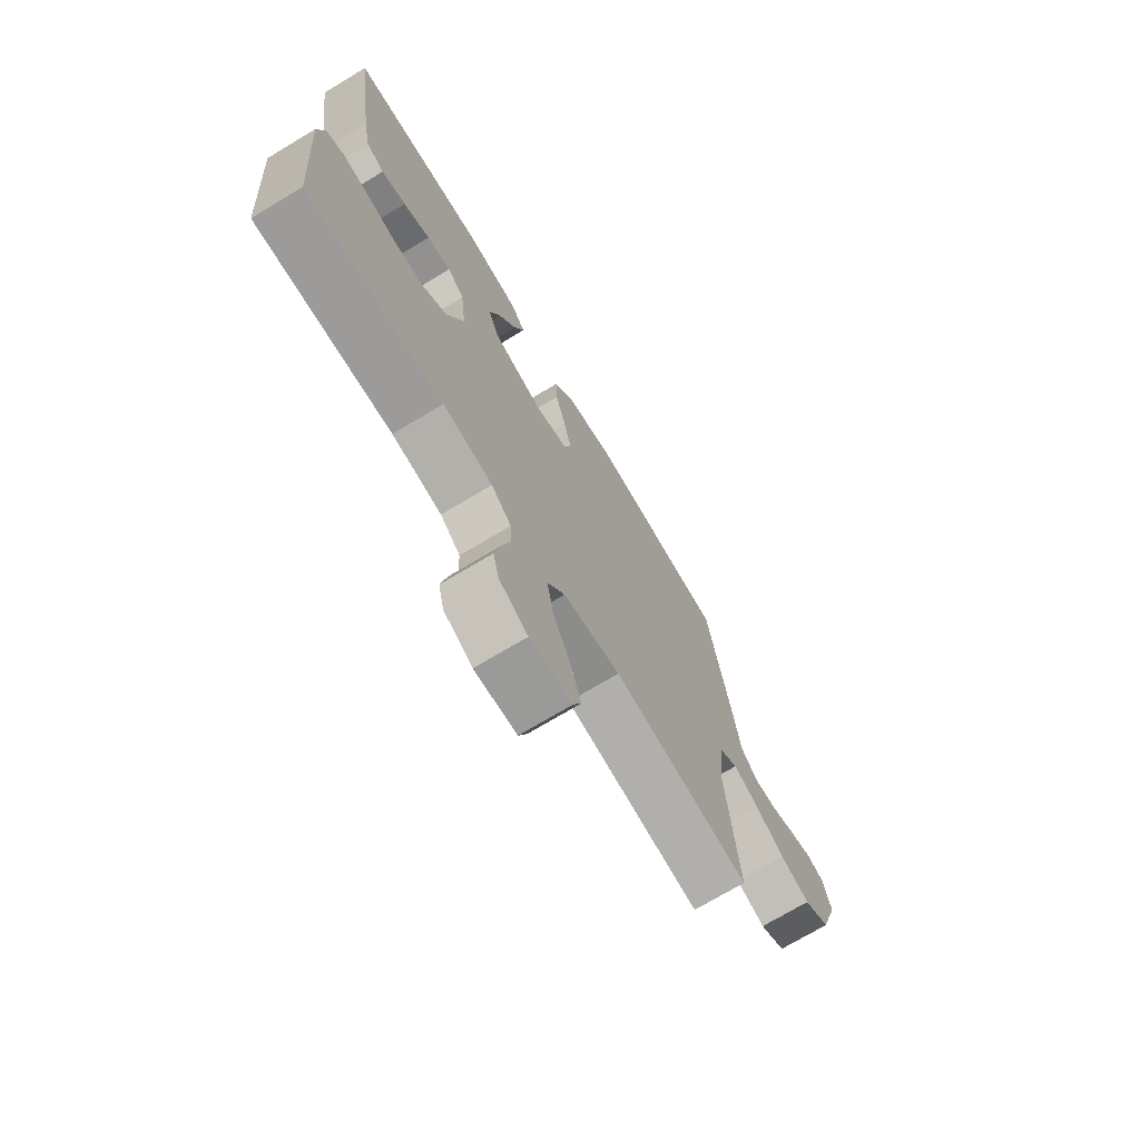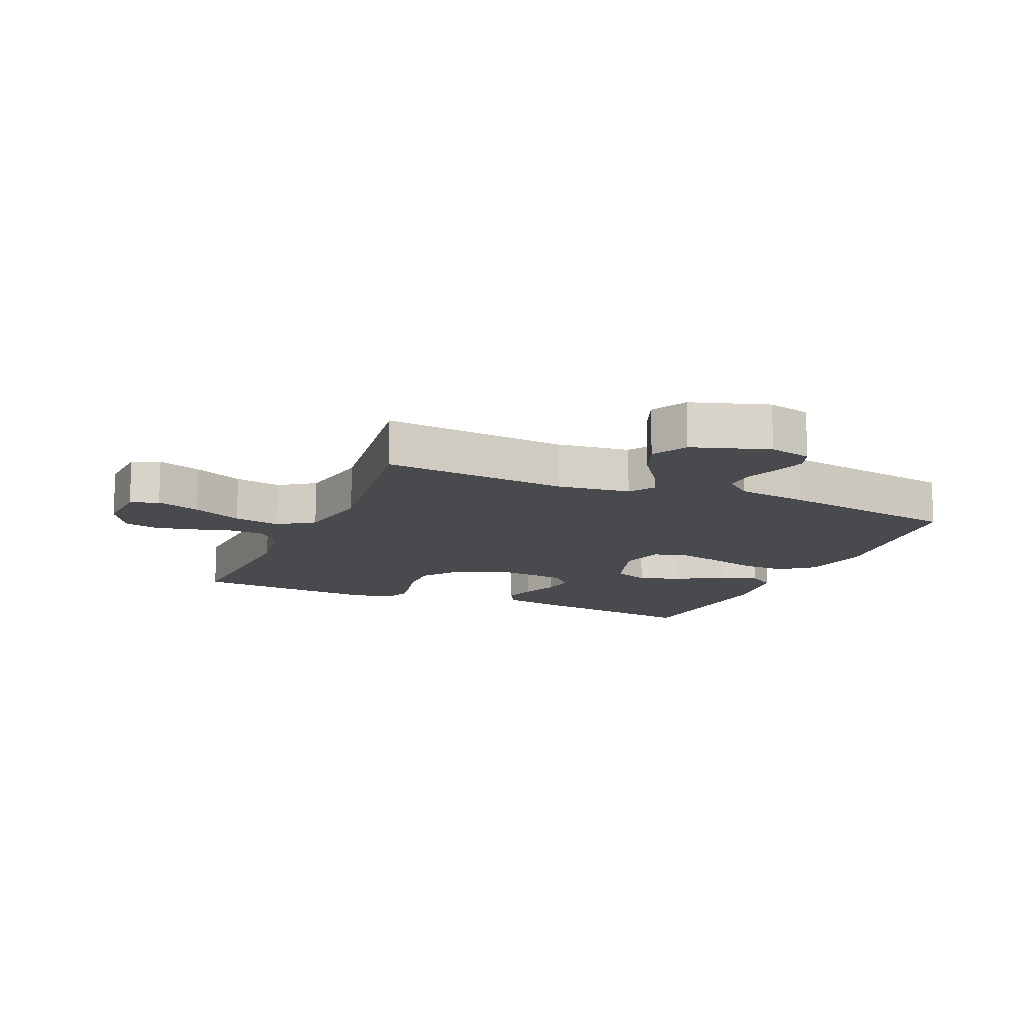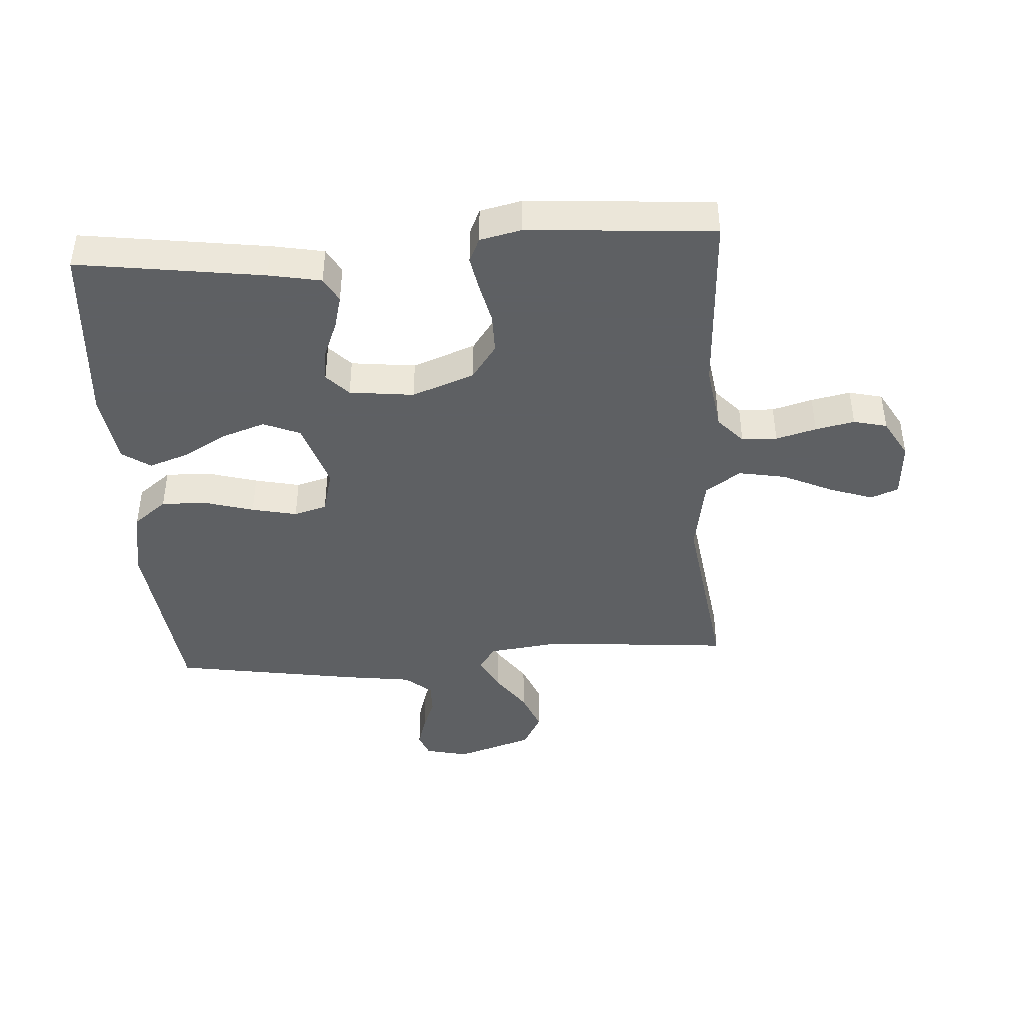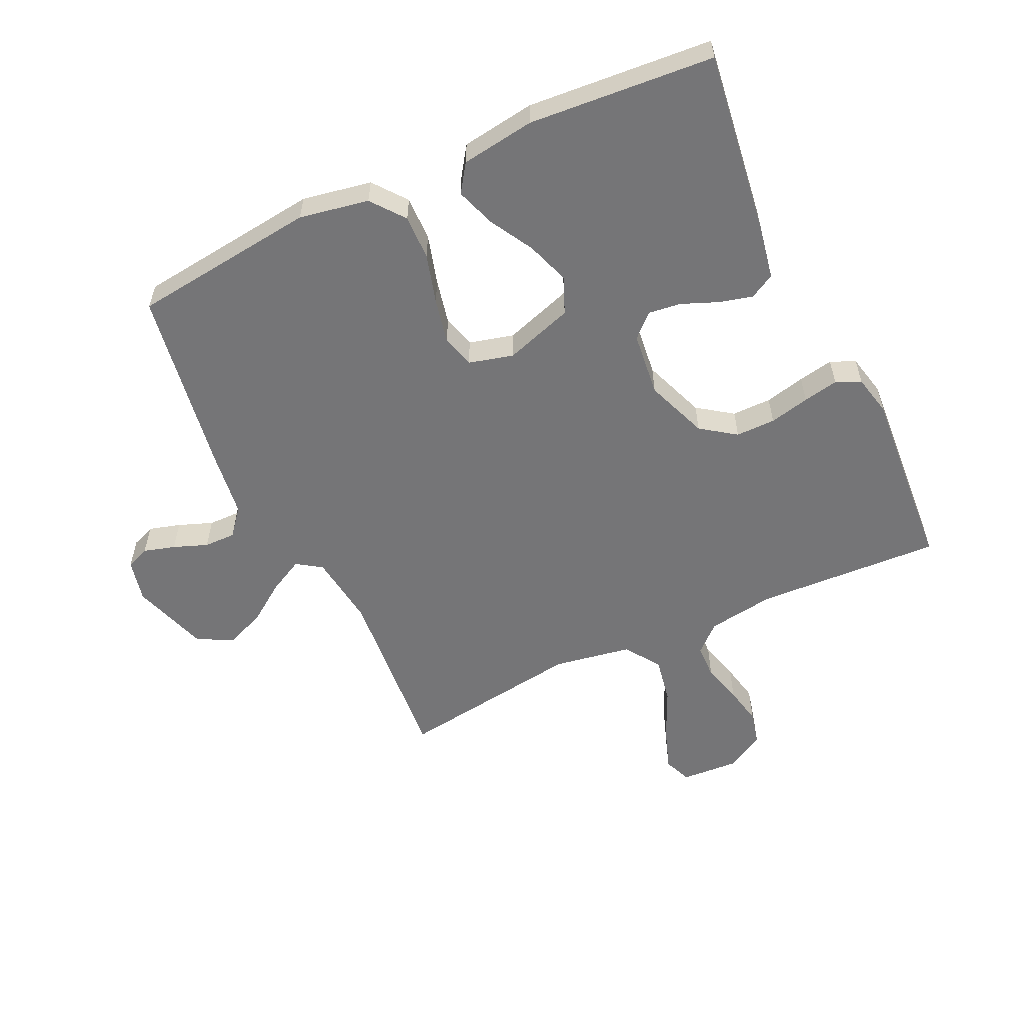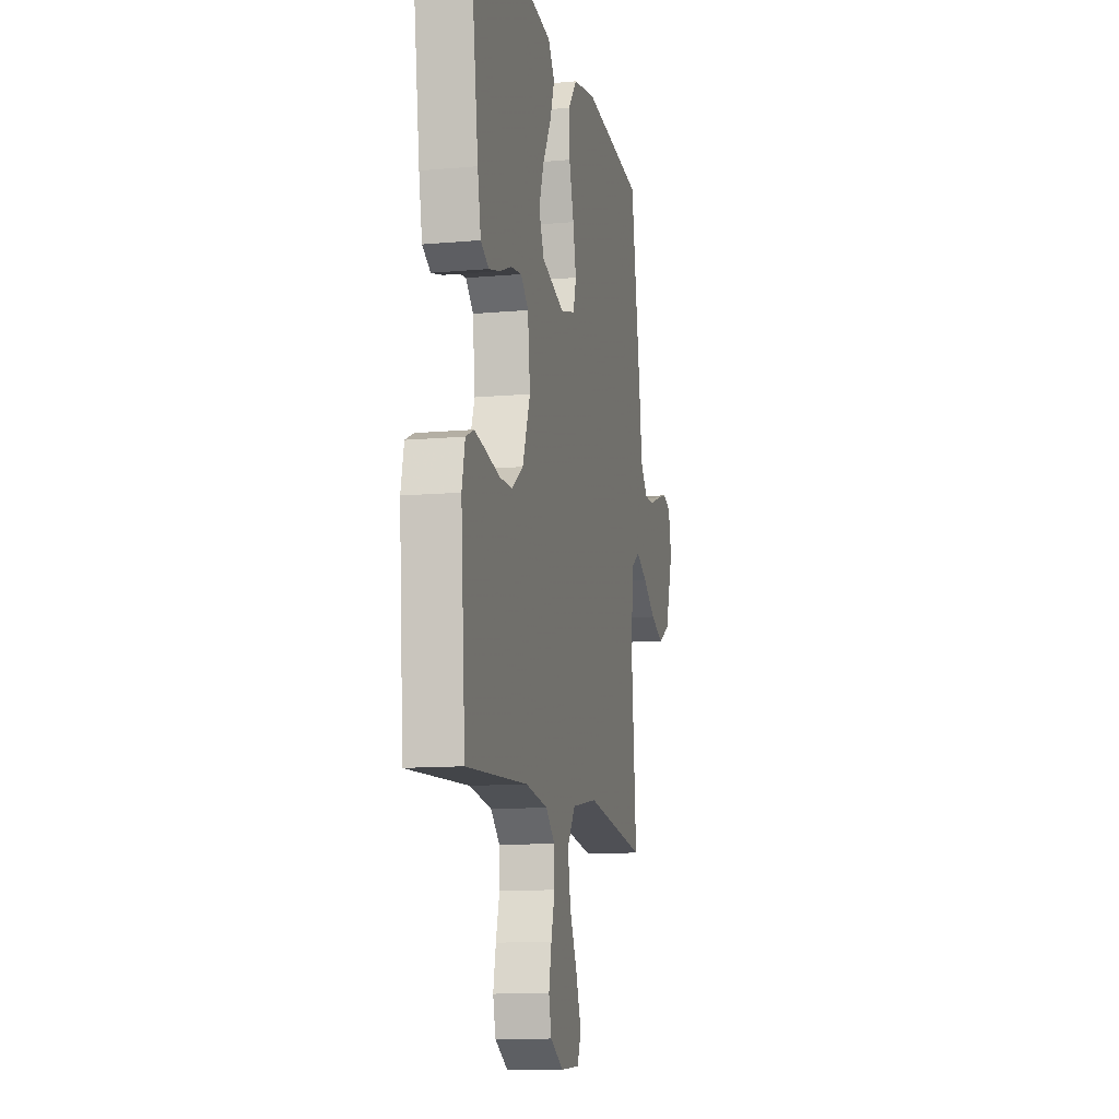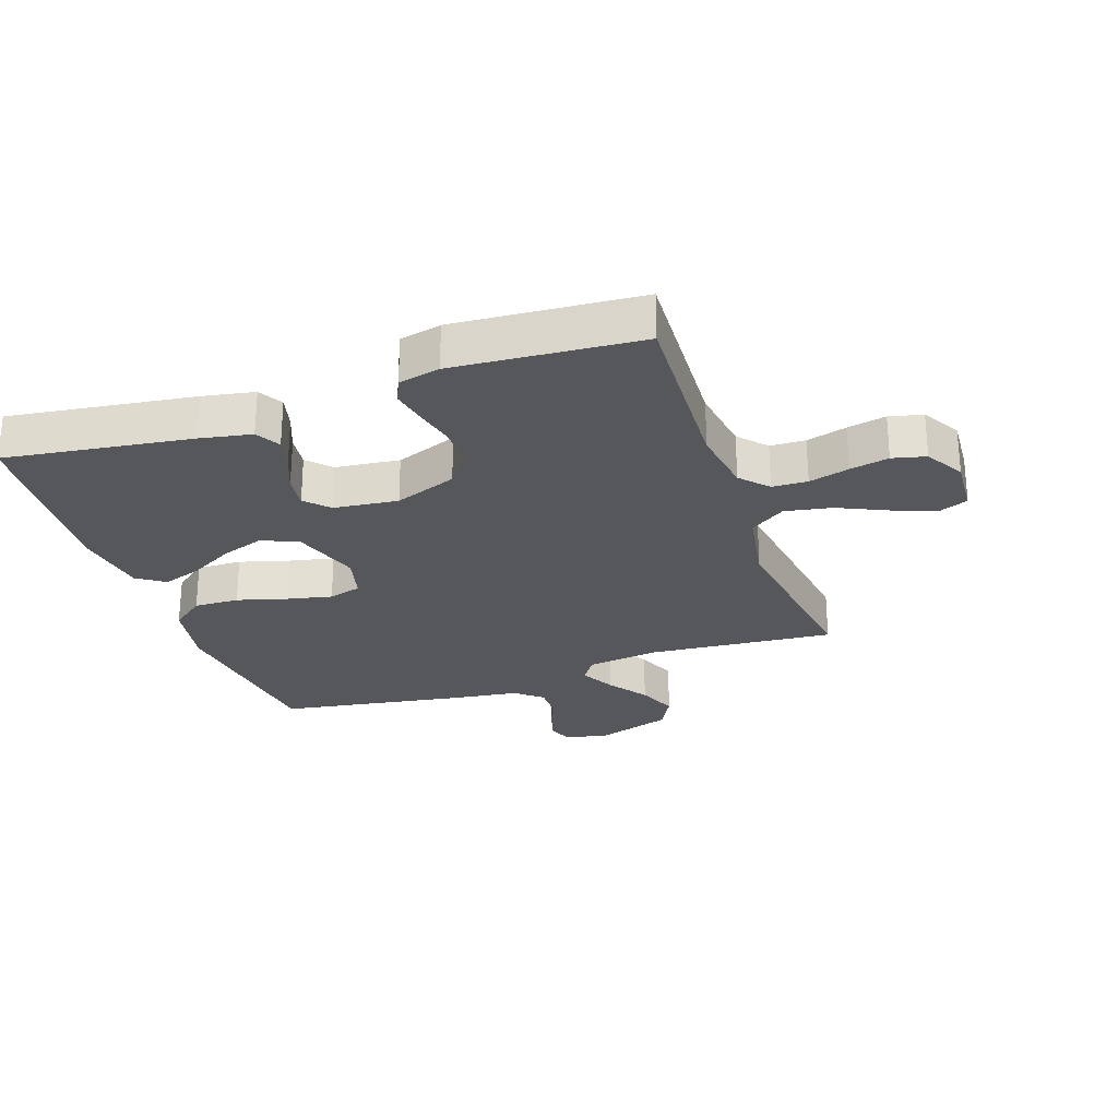
<metadata>
{"format":"obj","ext":"obj","renderer":"f3d","projection":"perspective","resolution":1024,"background":"white","views":[{"elev":-72.2,"azim":121.0,"up":"+Z"},{"elev":-13.3,"azim":-113.3,"up":"+Y"},{"elev":-42.7,"azim":93.8,"up":"+Y"},{"elev":-56.6,"azim":25.3,"up":"+Y"},{"elev":-11.6,"azim":102.3,"up":"+Z"},{"elev":-26.4,"azim":109.1,"up":"+Y"}]}
</metadata>
<code>
v -0.5 0.07 -0.5
v -0.474 0.07 -0.2
v -0.489 0.07 -0.082
v -0.529 0.07 -0.055
v -0.585 0.07 -0.084
v -0.649 0.07 -0.129
v -0.714 0.07 -0.155
v -0.771 0.07 -0.124
v -0.811 0.07 0
v -0.795 0.07 0.069
v -0.757 0.07 0.084
v -0.706 0.07 0.069
v -0.651 0.07 0.048
v -0.6 0.07 0.047
v -0.564 0.07 0.09
v -0.549 0.07 0.2
v -0.5 0.07 0.5
v -0.2 0.07 0.535
v -0.088 0.07 0.514
v -0.046 0.07 0.46
v -0.048 0.07 0.387
v -0.071 0.07 0.307
v -0.087 0.07 0.234
v -0.072 0.07 0.181
v 0 0.07 0.162
v 0.111 0.07 0.198
v 0.136 0.07 0.257
v 0.112 0.07 0.327
v 0.072 0.07 0.398
v 0.05 0.07 0.462
v 0.081 0.07 0.507
v 0.2 0.07 0.524
v 0.5 0.07 0.5
v 0.458 0.07 0.2
v 0.442 0.07 0.116
v 0.402 0.07 0.094
v 0.348 0.07 0.108
v 0.289 0.07 0.132
v 0.236 0.07 0.139
v 0.199 0.07 0.104
v 0.187 0.07 0
v 0.225 0.07 -0.101
v 0.281 0.07 -0.141
v 0.345 0.07 -0.141
v 0.41 0.07 -0.126
v 0.467 0.07 -0.115
v 0.507 0.07 -0.133
v 0.522 0.07 -0.2
v 0.5 0.07 -0.5
v 0.2 0.07 -0.484
v 0.091 0.07 -0.5
v 0.047 0.07 -0.54
v 0.045 0.07 -0.597
v 0.063 0.07 -0.662
v 0.076 0.07 -0.725
v 0.063 0.07 -0.779
v 0 0.07 -0.815
v -0.093 0.07 -0.809
v -0.111 0.07 -0.764
v -0.086 0.07 -0.693
v -0.049 0.07 -0.613
v -0.035 0.07 -0.537
v -0.074 0.07 -0.48
v -0.2 0.07 -0.458
v -0.5 0 -0.5
v -0.474 0 -0.2
v -0.489 0 -0.082
v -0.529 0 -0.055
v -0.585 0 -0.084
v -0.649 0 -0.129
v -0.714 0 -0.155
v -0.771 0 -0.124
v -0.811 0 0
v -0.795 0 0.069
v -0.757 0 0.084
v -0.706 0 0.069
v -0.651 0 0.048
v -0.6 0 0.047
v -0.564 0 0.09
v -0.549 0 0.2
v -0.5 0 0.5
v -0.2 0 0.535
v -0.088 0 0.514
v -0.046 0 0.46
v -0.048 0 0.387
v -0.071 0 0.307
v -0.087 0 0.234
v -0.072 0 0.181
v 0 0 0.162
v 0.111 0 0.198
v 0.136 0 0.257
v 0.112 0 0.327
v 0.072 0 0.398
v 0.05 0 0.462
v 0.081 0 0.507
v 0.2 0 0.524
v 0.5 0 0.5
v 0.458 0 0.2
v 0.442 0 0.116
v 0.402 0 0.094
v 0.348 0 0.108
v 0.289 0 0.132
v 0.236 0 0.139
v 0.199 0 0.104
v 0.187 0 0
v 0.225 0 -0.101
v 0.281 0 -0.141
v 0.345 0 -0.141
v 0.41 0 -0.126
v 0.467 0 -0.115
v 0.507 0 -0.133
v 0.522 0 -0.2
v 0.5 0 -0.5
v 0.2 0 -0.484
v 0.091 0 -0.5
v 0.047 0 -0.54
v 0.045 0 -0.597
v 0.063 0 -0.662
v 0.076 0 -0.725
v 0.063 0 -0.779
v 0 0 -0.815
v -0.093 0 -0.809
v -0.111 0 -0.764
v -0.086 0 -0.693
v -0.049 0 -0.613
v -0.035 0 -0.537
v -0.074 0 -0.48
v -0.2 0 -0.458
f 58 59 60 61
f 56 57 58 61
f 56 61 62
f 53 54 55 56
f 53 56 62
f 52 53 62 63
f 47 48 49 50
f 47 50 51
f 44 45 46 47
f 44 47 51
f 43 44 51 52
f 35 36 37 38
f 35 38 39
f 34 35 39
f 33 34 39
f 32 33 39 40
f 28 29 30 31
f 27 28 31 32
f 19 20 21 22
f 19 22 23
f 18 19 23
f 15 16 17 18
f 15 18 23 24
f 10 11 12 13
f 8 9 10 13
f 8 13 14
f 5 6 7 8
f 4 5 8 14
f 3 4 14 15
f 64 1 2
f 63 64 2 3
f 42 43 52 63
f 41 42 63 3
f 27 32 40 41
f 26 27 41
f 25 26 41 3
f 3 15 24 25
f 125 124 123 122
f 125 122 121 120
f 126 125 120
f 120 119 118 117
f 126 120 117
f 127 126 117 116
f 114 113 112 111
f 115 114 111
f 111 110 109 108
f 115 111 108
f 116 115 108 107
f 102 101 100 99
f 103 102 99
f 103 99 98
f 103 98 97
f 104 103 97 96
f 95 94 93 92
f 96 95 92 91
f 86 85 84 83
f 87 86 83
f 87 83 82
f 82 81 80 79
f 88 87 82 79
f 77 76 75 74
f 77 74 73 72
f 78 77 72
f 72 71 70 69
f 78 72 69 68
f 79 78 68 67
f 66 65 128
f 67 66 128 127
f 127 116 107 106
f 67 127 106 105
f 105 104 96 91
f 105 91 90
f 67 105 90 89
f 89 88 79 67
f 1 65 66 2
f 2 66 67 3
f 3 67 68 4
f 4 68 69 5
f 5 69 70 6
f 6 70 71 7
f 7 71 72 8
f 8 72 73 9
f 9 73 74 10
f 10 74 75 11
f 11 75 76 12
f 12 76 77 13
f 13 77 78 14
f 14 78 79 15
f 15 79 80 16
f 16 80 81 17
f 17 81 82 18
f 18 82 83 19
f 19 83 84 20
f 20 84 85 21
f 21 85 86 22
f 22 86 87 23
f 23 87 88 24
f 24 88 89 25
f 25 89 90 26
f 26 90 91 27
f 27 91 92 28
f 28 92 93 29
f 29 93 94 30
f 30 94 95 31
f 31 95 96 32
f 32 96 97 33
f 33 97 98 34
f 34 98 99 35
f 35 99 100 36
f 36 100 101 37
f 37 101 102 38
f 38 102 103 39
f 39 103 104 40
f 40 104 105 41
f 41 105 106 42
f 42 106 107 43
f 43 107 108 44
f 44 108 109 45
f 45 109 110 46
f 46 110 111 47
f 47 111 112 48
f 48 112 113 49
f 49 113 114 50
f 50 114 115 51
f 51 115 116 52
f 52 116 117 53
f 53 117 118 54
f 54 118 119 55
f 55 119 120 56
f 56 120 121 57
f 57 121 122 58
f 58 122 123 59
f 59 123 124 60
f 60 124 125 61
f 61 125 126 62
f 62 126 127 63
f 63 127 128 64
f 64 128 65 1

</code>
